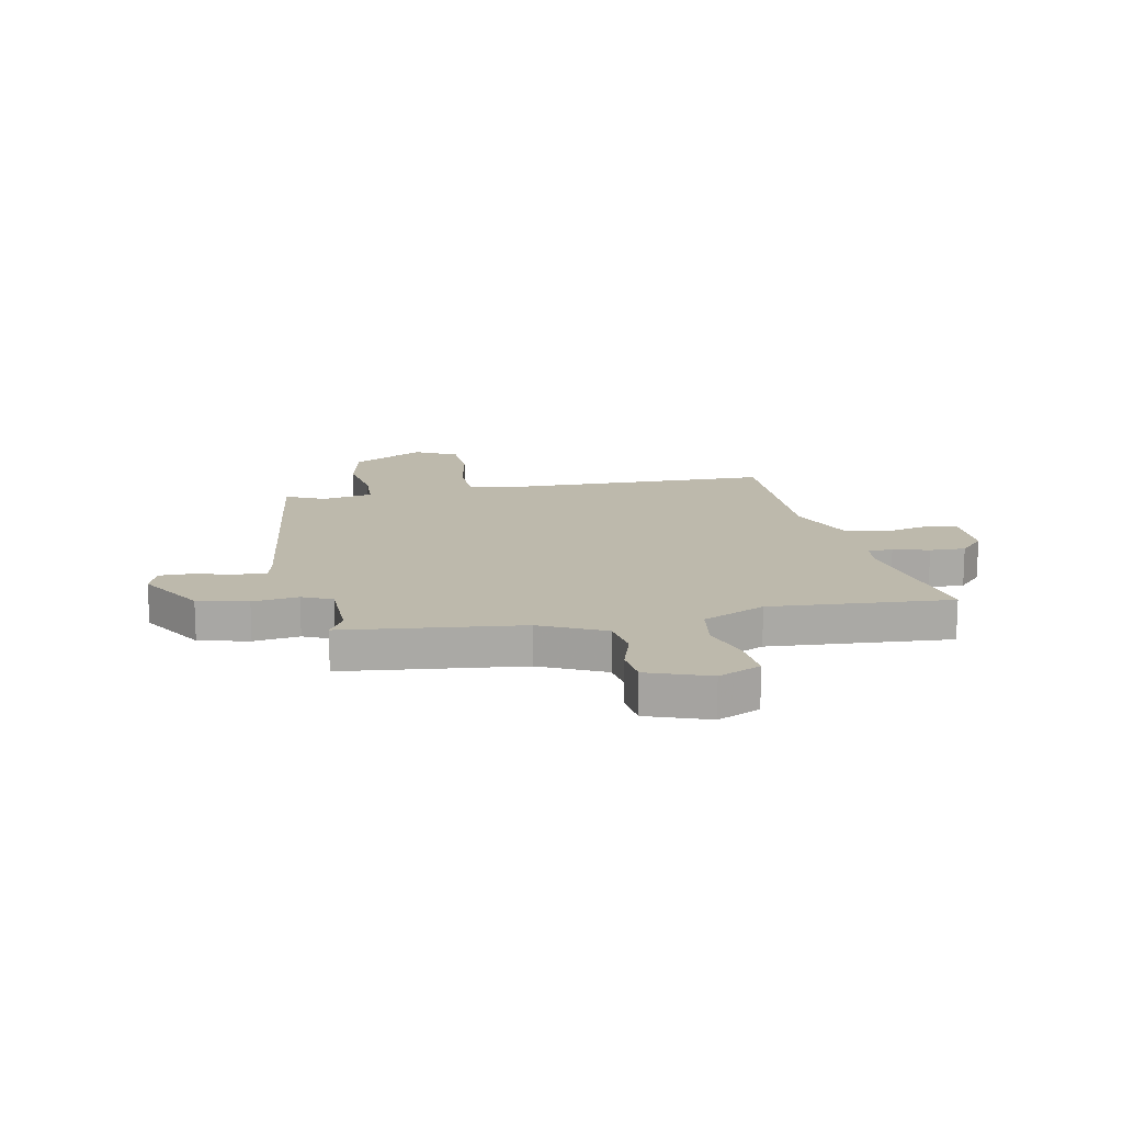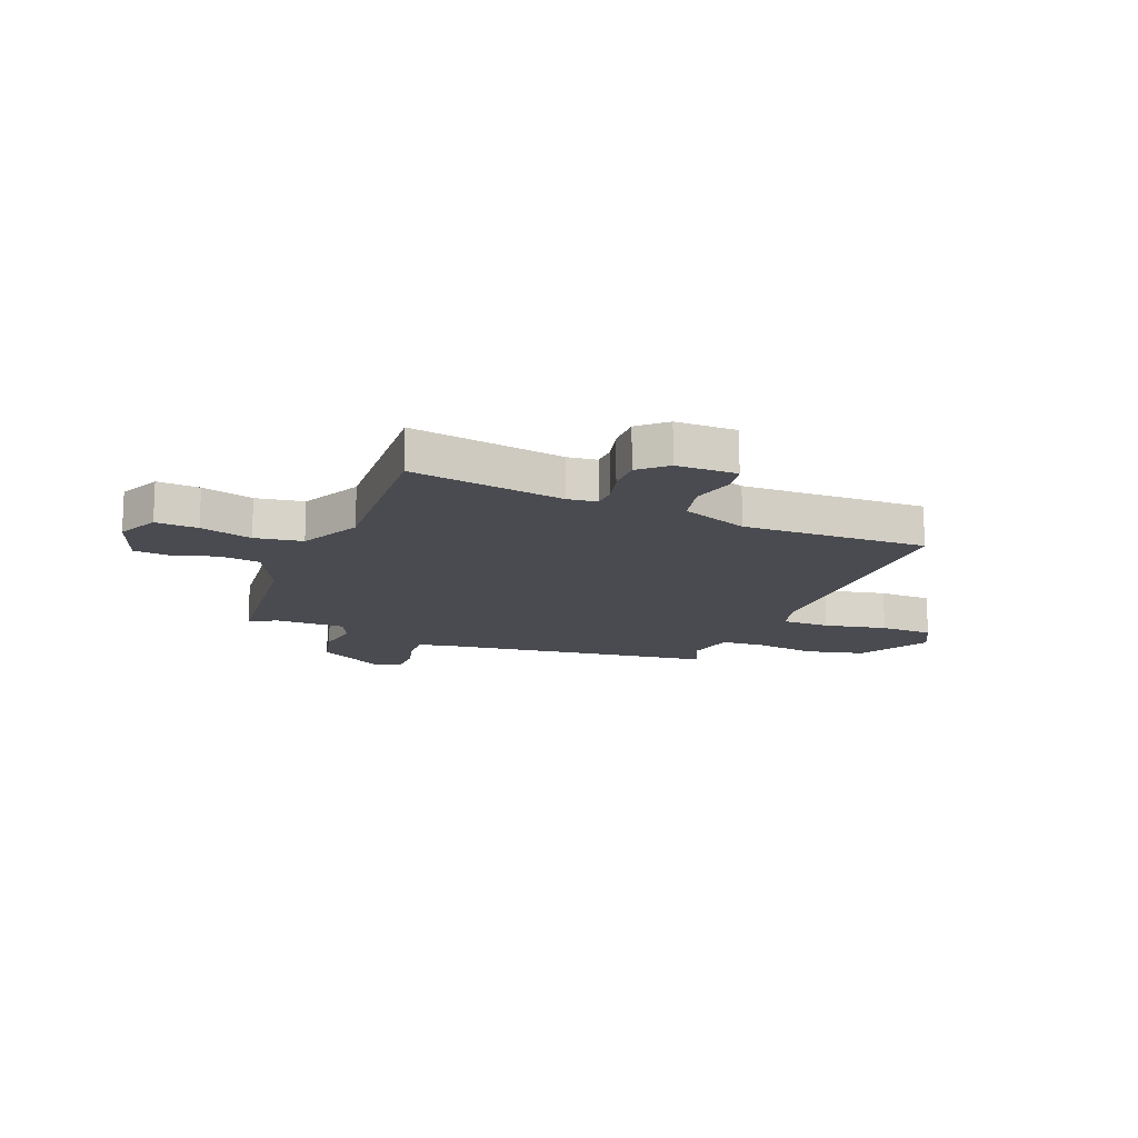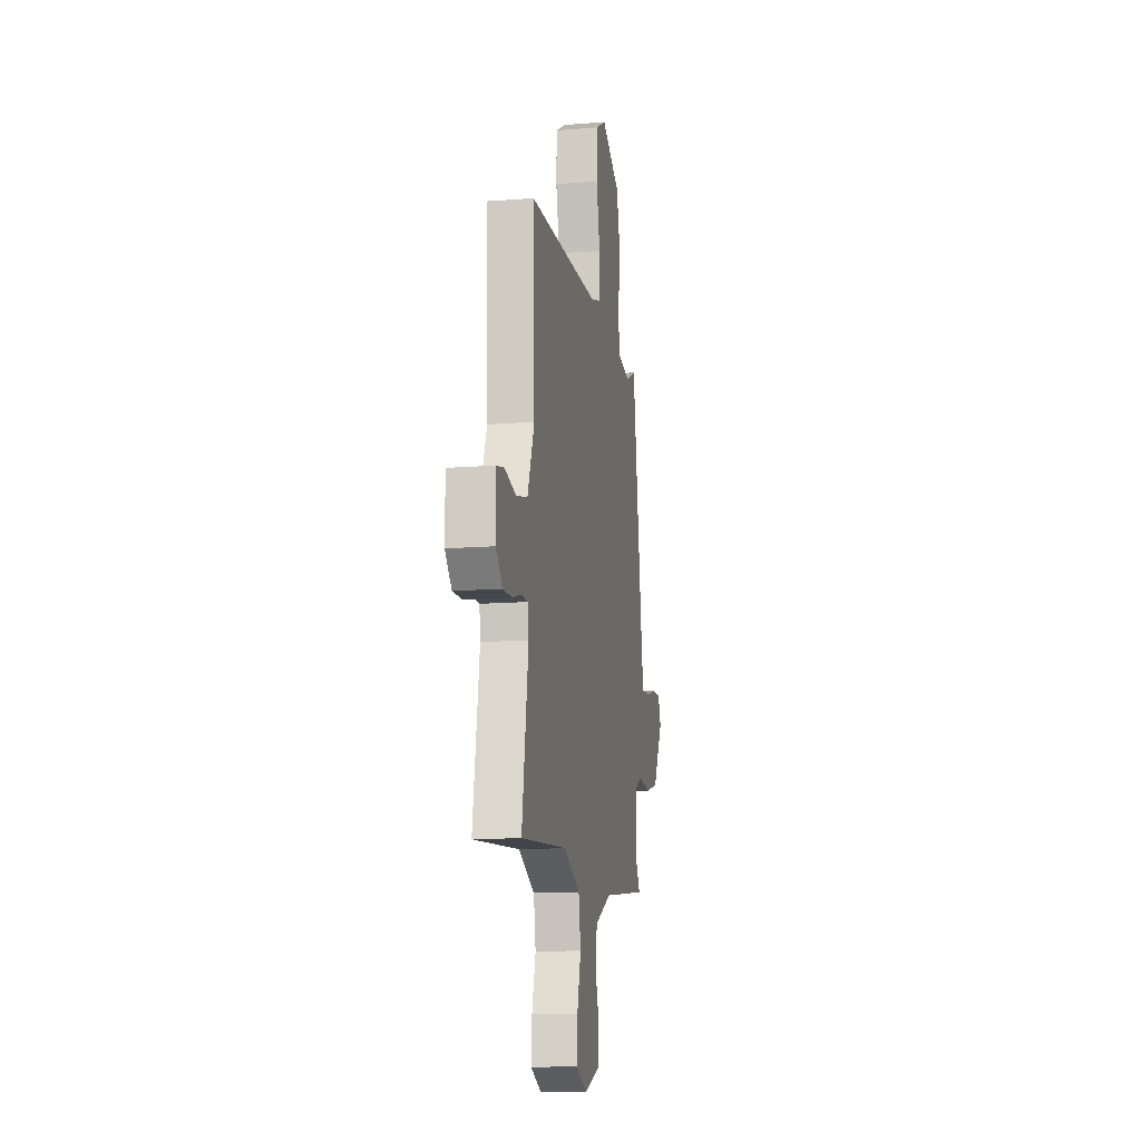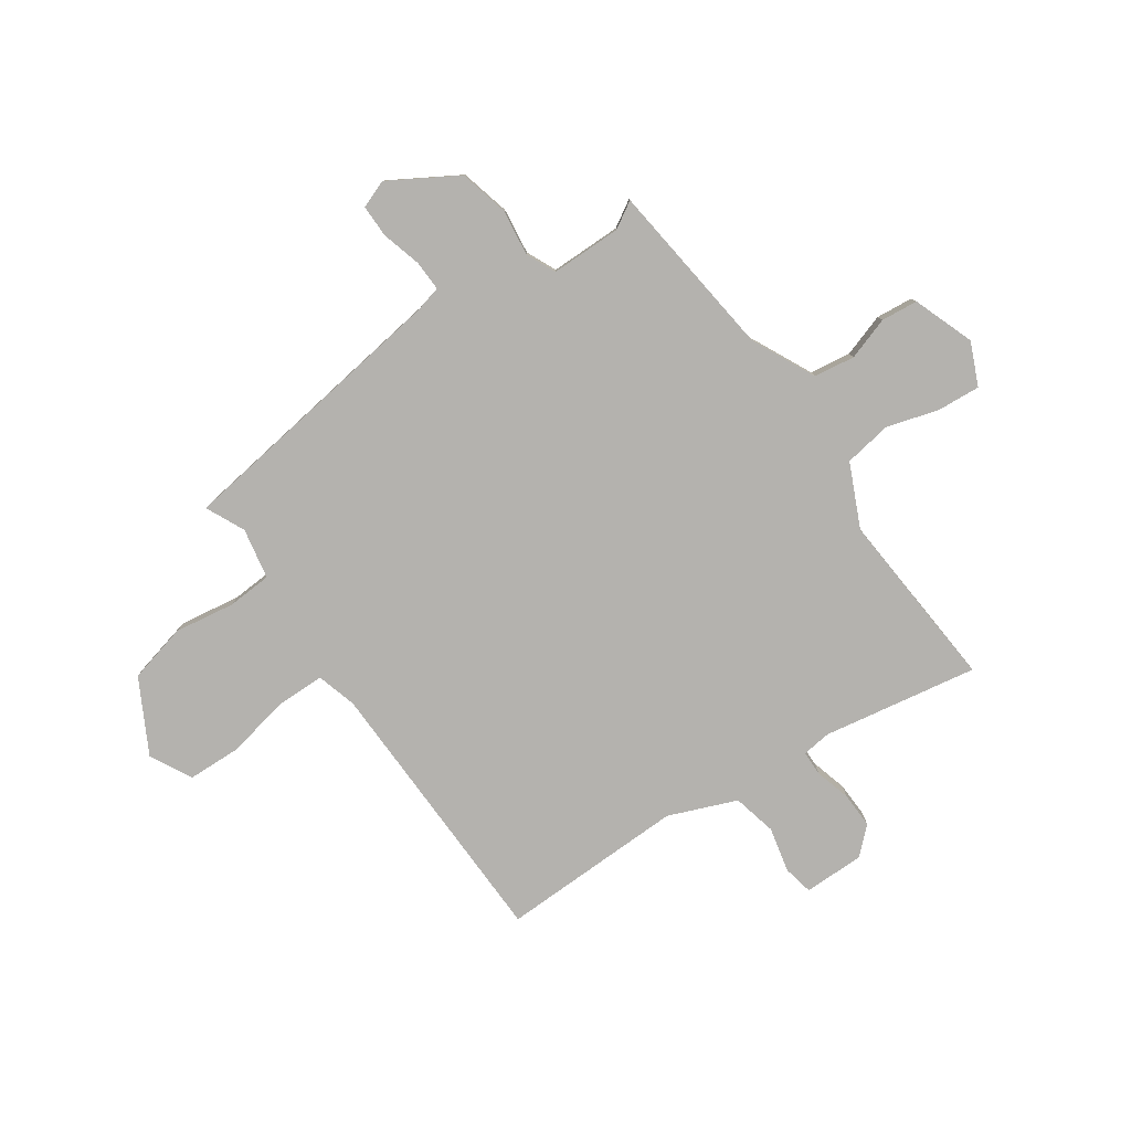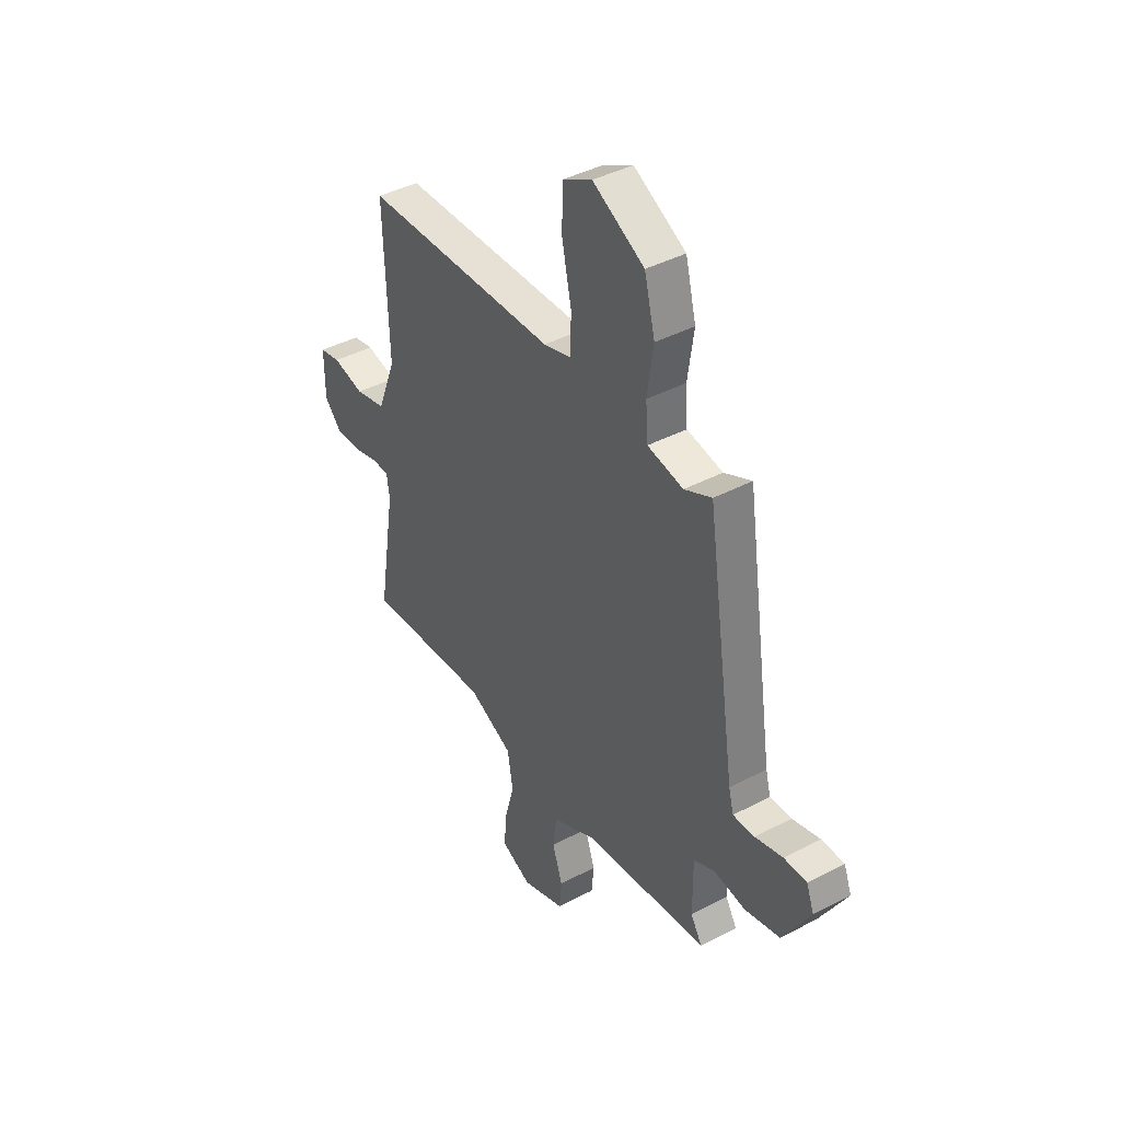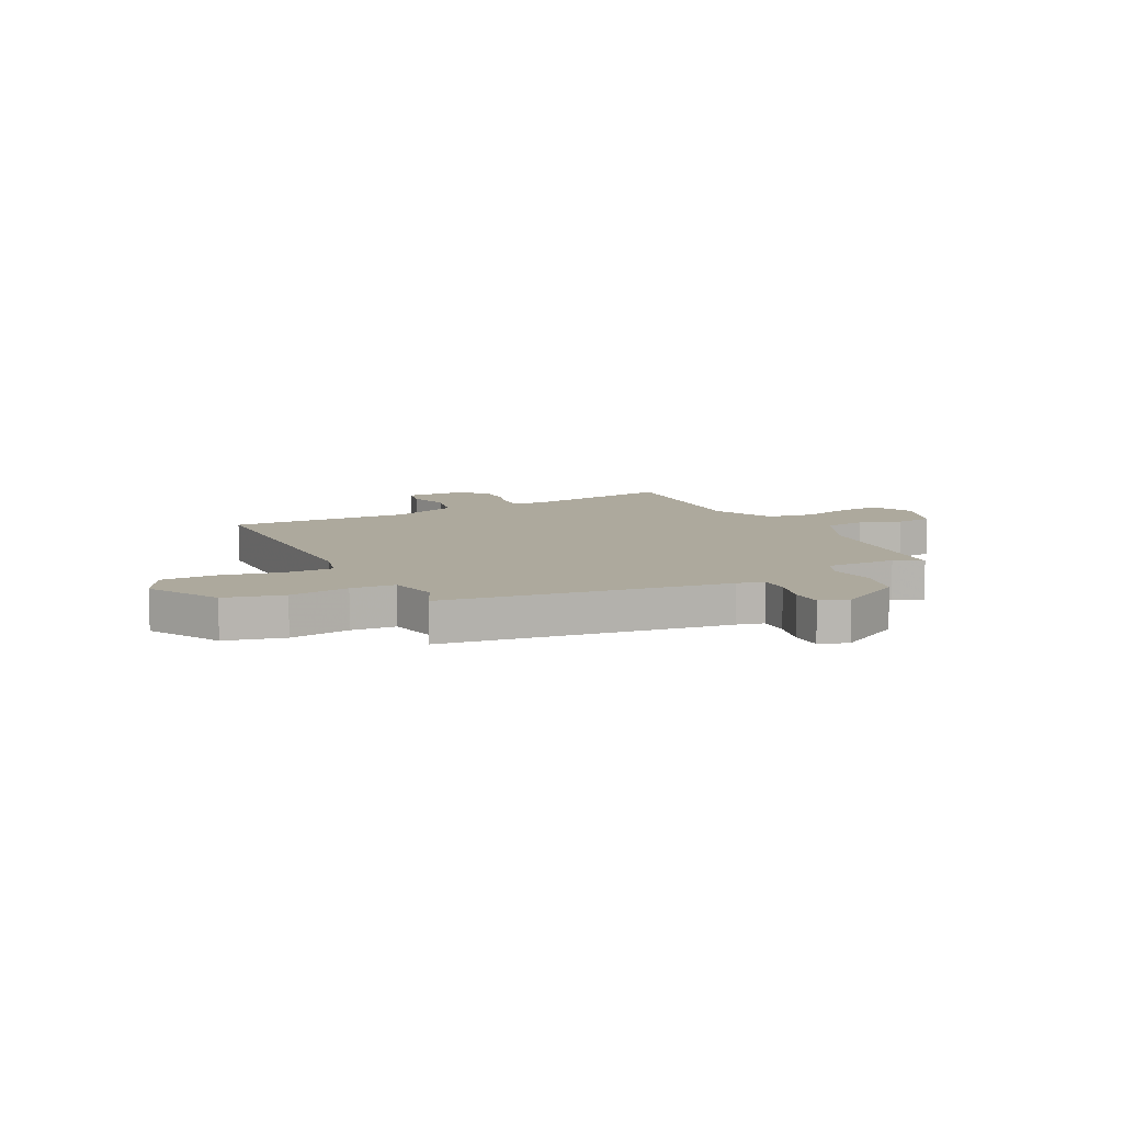
<metadata>
{"format":"obj","ext":"obj","renderer":"f3d","projection":"perspective","resolution":1024,"background":"white","views":[{"elev":15.0,"azim":167.7,"up":"+Y"},{"elev":-14.6,"azim":-112.8,"up":"+Y"},{"elev":-13.5,"azim":-79.8,"up":"+Z"},{"elev":-79.8,"azim":124.0,"up":"+Y"},{"elev":41.6,"azim":57.6,"up":"+Z"},{"elev":8.9,"azim":62.3,"up":"+Y"}]}
</metadata>
<code>
v -0.577 0.07 -0.5
v -0.531 0.07 -0.213
v -0.538 0.07 -0.159
v -0.584 0.07 -0.159
v -0.65 0.07 -0.178
v -0.716 0.07 -0.181
v -0.762 0.07 -0.133
v -0.763 0.07 -0.021
v -0.708 0.07 -0.009
v -0.625 0.07 -0.027
v -0.544 0.07 -0.007
v -0.495 0.07 0.119
v -0.506 0.07 0.461
v 0.007 0.07 0.48
v 0.081 0.07 0.502
v 0.081 0.07 0.592
v 0.056 0.07 0.708
v 0.058 0.07 0.807
v 0.135 0.07 0.849
v 0.271 0.07 0.778
v 0.299 0.07 0.669
v 0.283 0.07 0.557
v 0.289 0.07 0.475
v 0.383 0.07 0.458
v 0.455 0.07 0.493
v 0.534 0.07 -0.03
v 0.547 0.07 -0.08
v 0.604 0.07 -0.077
v 0.677 0.07 -0.056
v 0.737 0.07 -0.055
v 0.757 0.07 -0.107
v 0.685 0.07 -0.232
v 0.593 0.07 -0.256
v 0.508 0.07 -0.246
v 0.453 0.07 -0.272
v 0.454 0.07 -0.403
v 0.484 0.07 -0.452
v 0.156 0.07 -0.495
v 0.038 0.07 -0.554
v 0.028 0.07 -0.63
v 0.055 0.07 -0.709
v 0.049 0.07 -0.777
v -0.064 0.07 -0.82
v -0.143 0.07 -0.786
v -0.138 0.07 -0.707
v -0.111 0.07 -0.61
v -0.126 0.07 -0.522
v -0.243 0.07 -0.47
v -0.577 0 -0.5
v -0.531 0 -0.213
v -0.538 0 -0.159
v -0.584 0 -0.159
v -0.65 0 -0.178
v -0.716 0 -0.181
v -0.762 0 -0.133
v -0.763 0 -0.021
v -0.708 0 -0.009
v -0.625 0 -0.027
v -0.544 0 -0.007
v -0.495 0 0.119
v -0.506 0 0.461
v 0.007 0 0.48
v 0.081 0 0.502
v 0.081 0 0.592
v 0.056 0 0.708
v 0.058 0 0.807
v 0.135 0 0.849
v 0.271 0 0.778
v 0.299 0 0.669
v 0.283 0 0.557
v 0.289 0 0.475
v 0.383 0 0.458
v 0.455 0 0.493
v 0.534 0 -0.03
v 0.547 0 -0.08
v 0.604 0 -0.077
v 0.677 0 -0.056
v 0.737 0 -0.055
v 0.757 0 -0.107
v 0.685 0 -0.232
v 0.593 0 -0.256
v 0.508 0 -0.246
v 0.453 0 -0.272
v 0.454 0 -0.403
v 0.484 0 -0.452
v 0.156 0 -0.495
v 0.038 0 -0.554
v 0.028 0 -0.63
v 0.055 0 -0.709
v 0.049 0 -0.777
v -0.064 0 -0.82
v -0.143 0 -0.786
v -0.138 0 -0.707
v -0.111 0 -0.61
v -0.126 0 -0.522
v -0.243 0 -0.47
f 43 44 45 46
f 43 46 47
f 40 41 42 43
f 39 40 43 47
f 38 39 47 48
f 36 37 38 48
f 31 32 33 34
f 31 34 35
f 28 29 30 31
f 27 28 31 35
f 26 27 35
f 24 25 26 35
f 23 24 35 36
f 19 20 21 22
f 19 22 23
f 16 17 18 19
f 15 16 19 23
f 14 15 23 36
f 12 13 14 36
f 7 8 9 10
f 7 10 11
f 4 5 6 7
f 3 4 7 11
f 2 3 11 12
f 48 1 2
f 2 12 36 48
f 94 93 92 91
f 95 94 91
f 91 90 89 88
f 95 91 88 87
f 96 95 87 86
f 96 86 85 84
f 82 81 80 79
f 83 82 79
f 79 78 77 76
f 83 79 76 75
f 83 75 74
f 83 74 73 72
f 84 83 72 71
f 70 69 68 67
f 71 70 67
f 67 66 65 64
f 71 67 64 63
f 84 71 63 62
f 84 62 61 60
f 58 57 56 55
f 59 58 55
f 55 54 53 52
f 59 55 52 51
f 60 59 51 50
f 50 49 96
f 96 84 60 50
f 1 49 50 2
f 2 50 51 3
f 3 51 52 4
f 4 52 53 5
f 5 53 54 6
f 6 54 55 7
f 7 55 56 8
f 8 56 57 9
f 9 57 58 10
f 10 58 59 11
f 11 59 60 12
f 12 60 61 13
f 13 61 62 14
f 14 62 63 15
f 15 63 64 16
f 16 64 65 17
f 17 65 66 18
f 18 66 67 19
f 19 67 68 20
f 20 68 69 21
f 21 69 70 22
f 22 70 71 23
f 23 71 72 24
f 24 72 73 25
f 25 73 74 26
f 26 74 75 27
f 27 75 76 28
f 28 76 77 29
f 29 77 78 30
f 30 78 79 31
f 31 79 80 32
f 32 80 81 33
f 33 81 82 34
f 34 82 83 35
f 35 83 84 36
f 36 84 85 37
f 37 85 86 38
f 38 86 87 39
f 39 87 88 40
f 40 88 89 41
f 41 89 90 42
f 42 90 91 43
f 43 91 92 44
f 44 92 93 45
f 45 93 94 46
f 46 94 95 47
f 47 95 96 48
f 48 96 49 1

</code>
